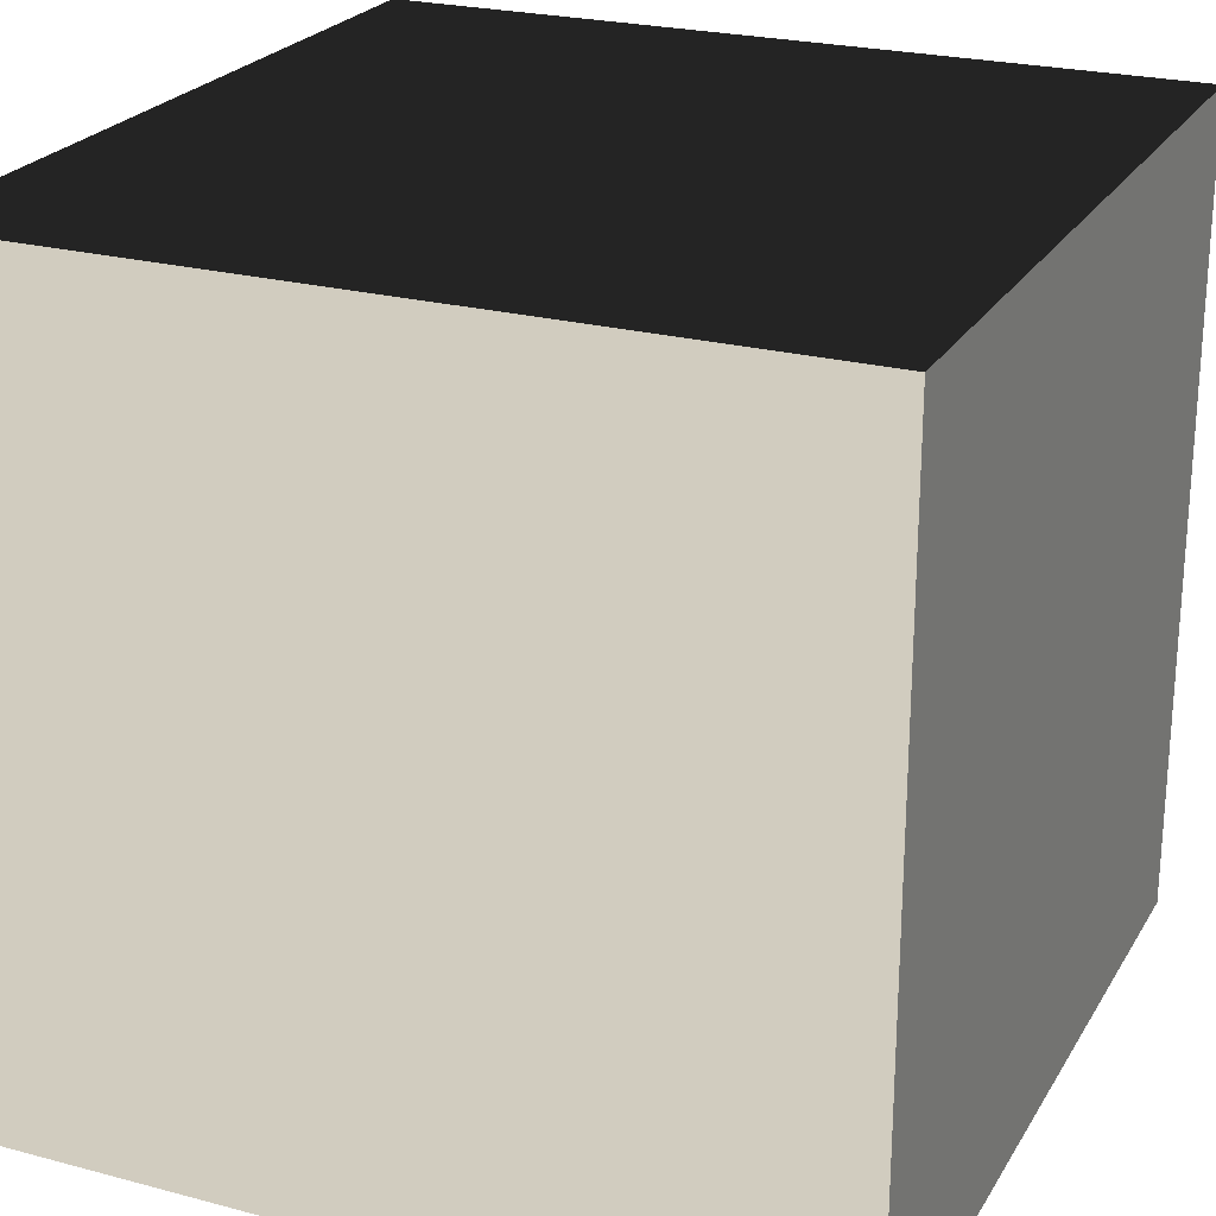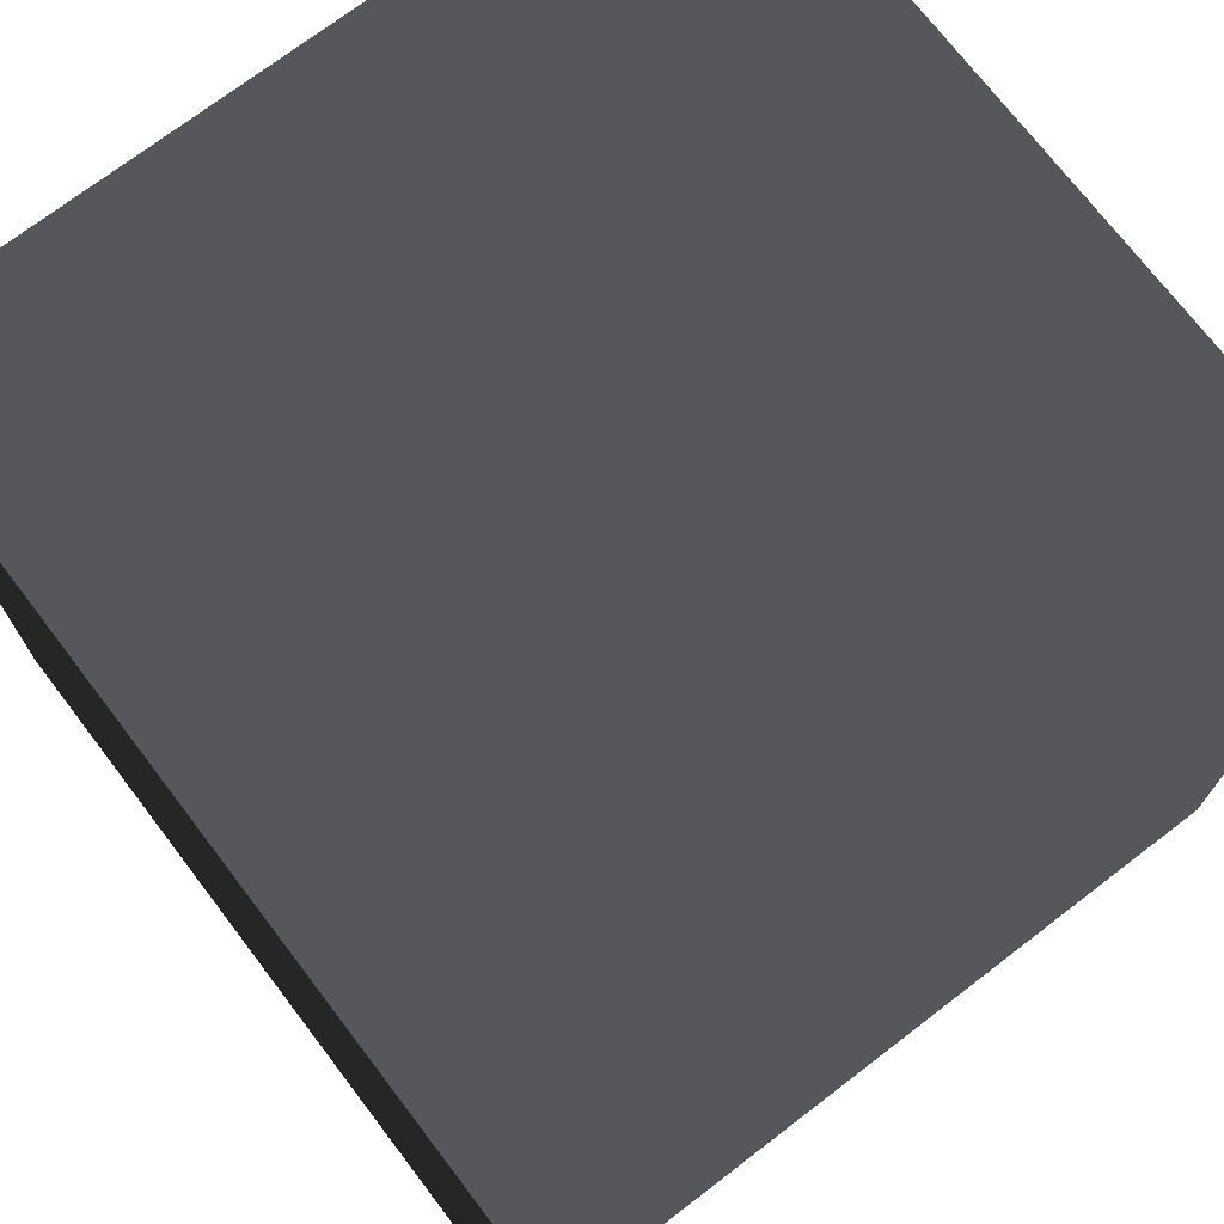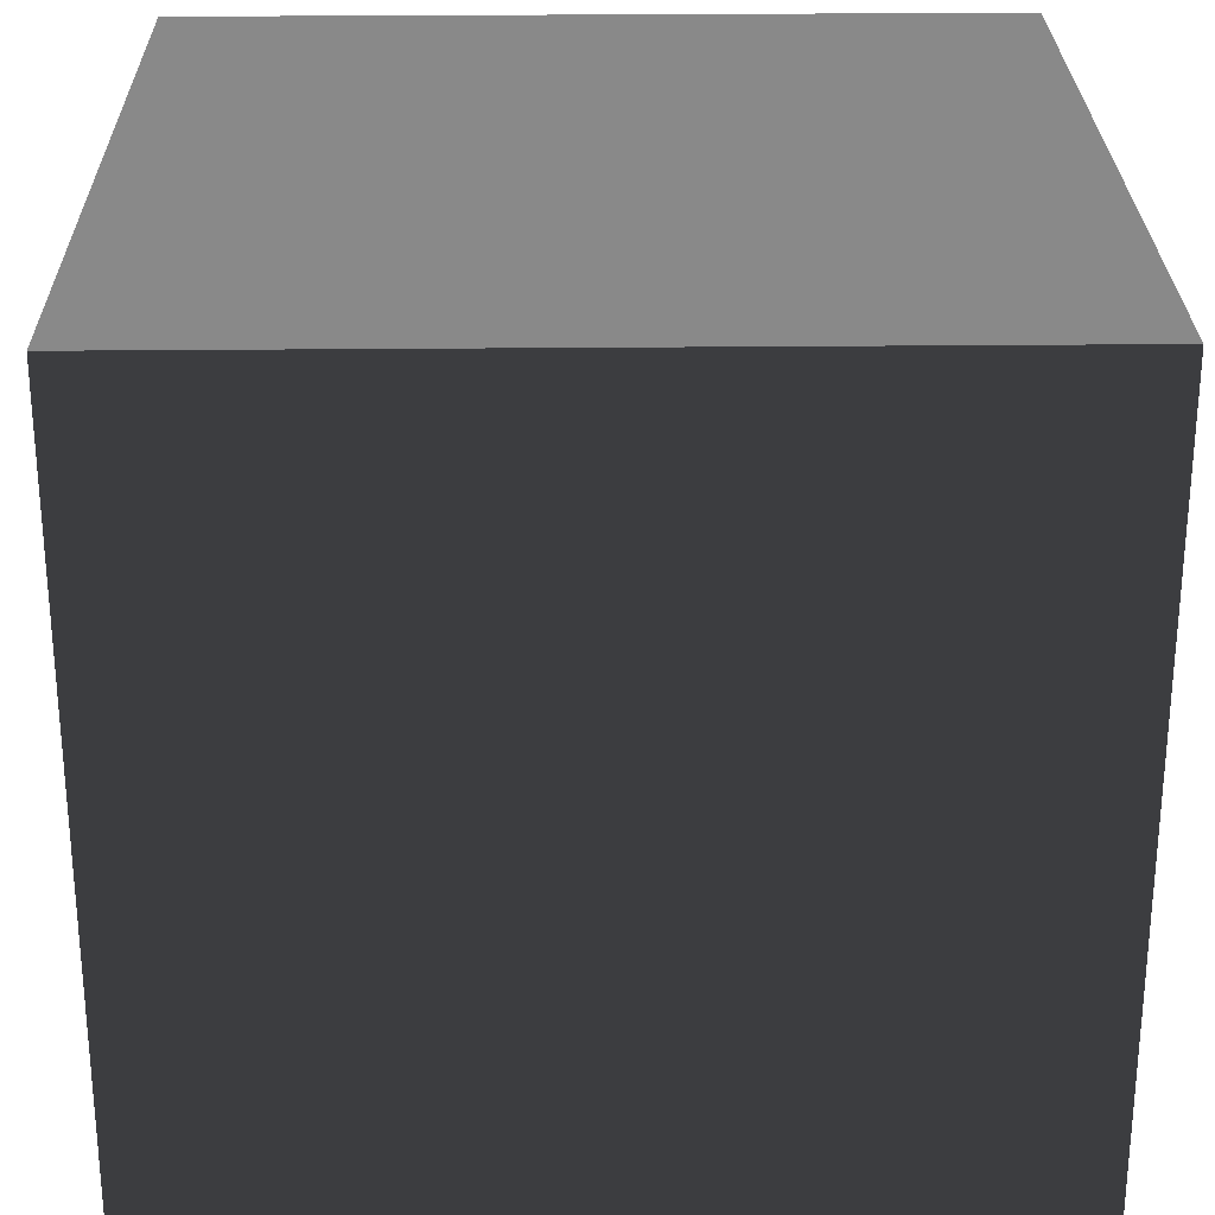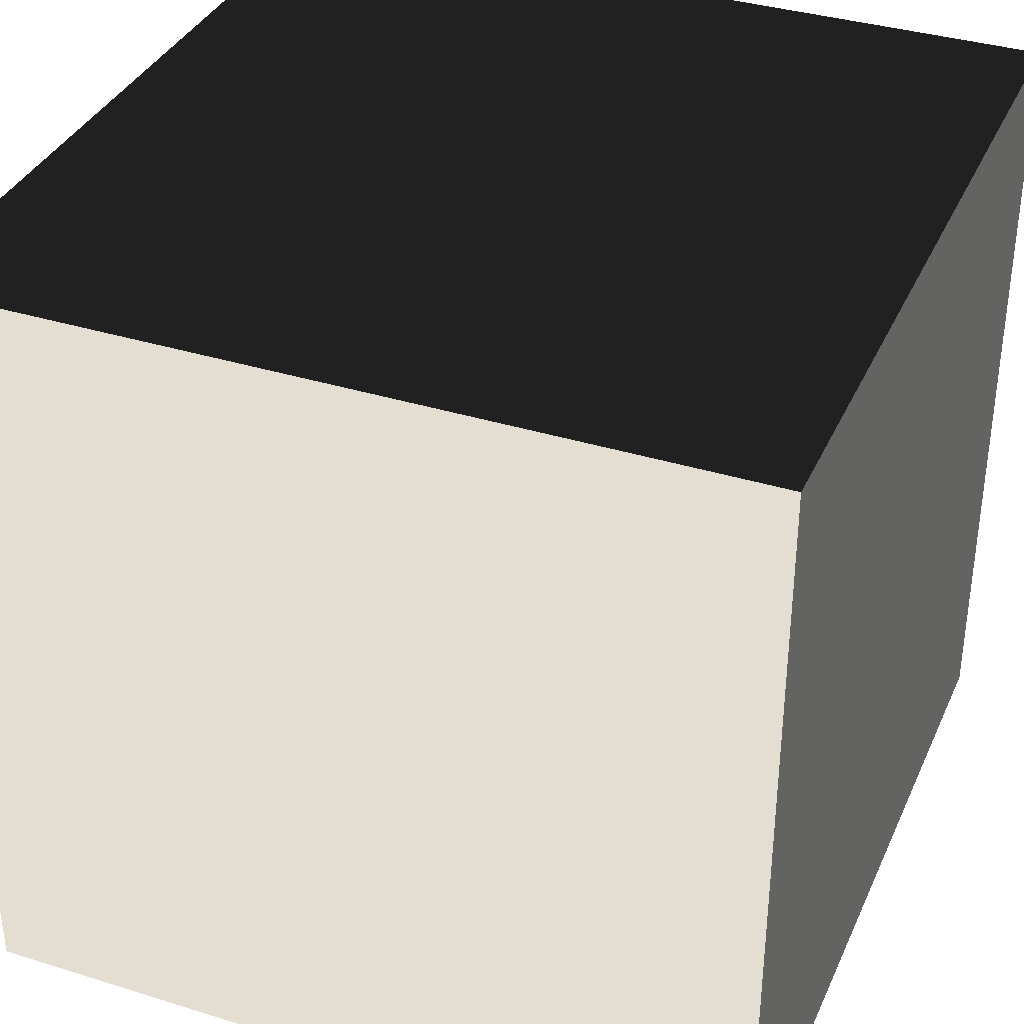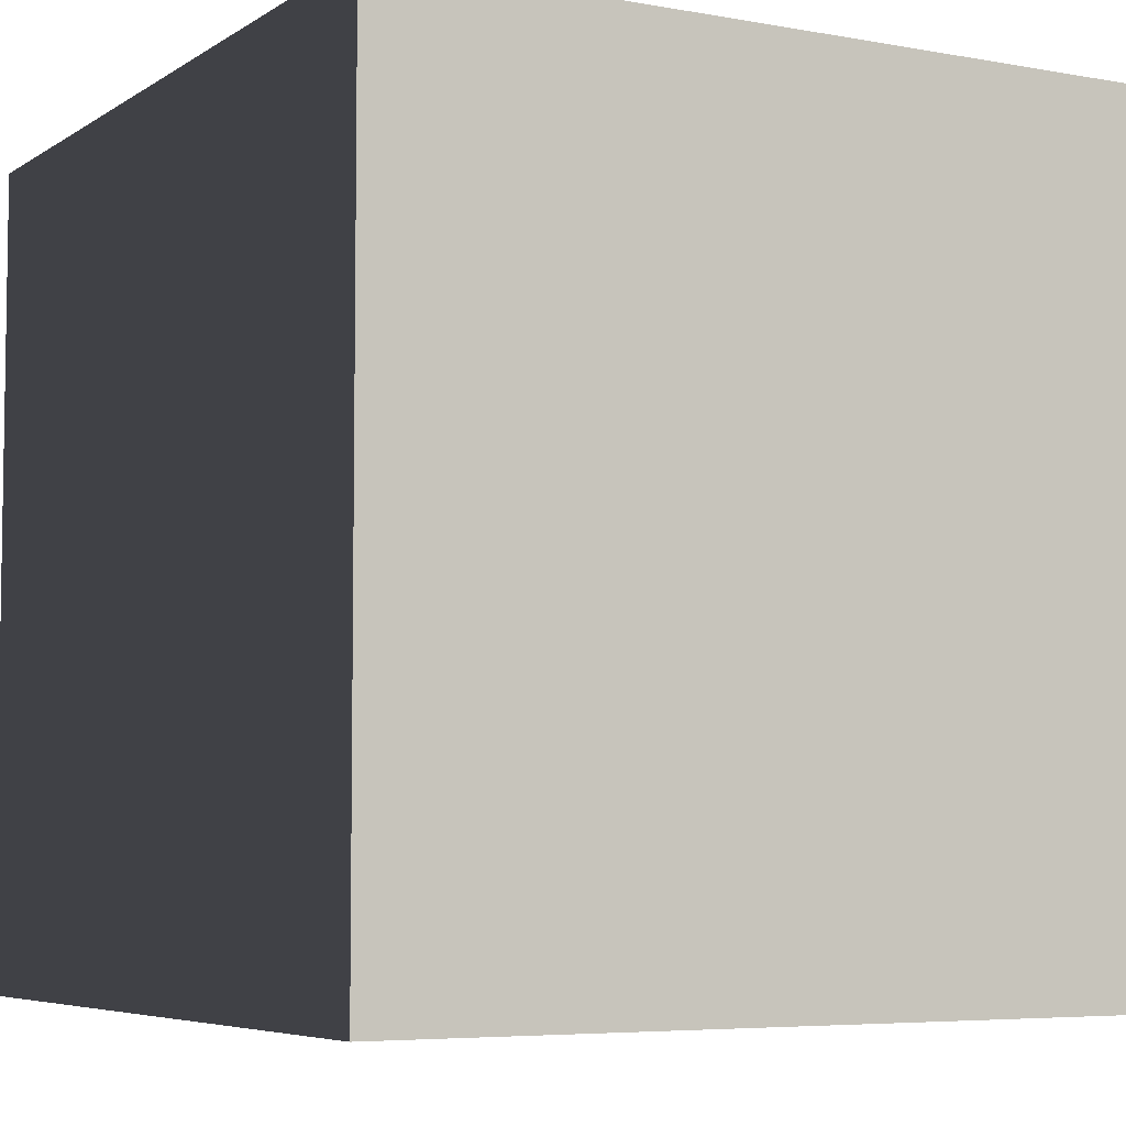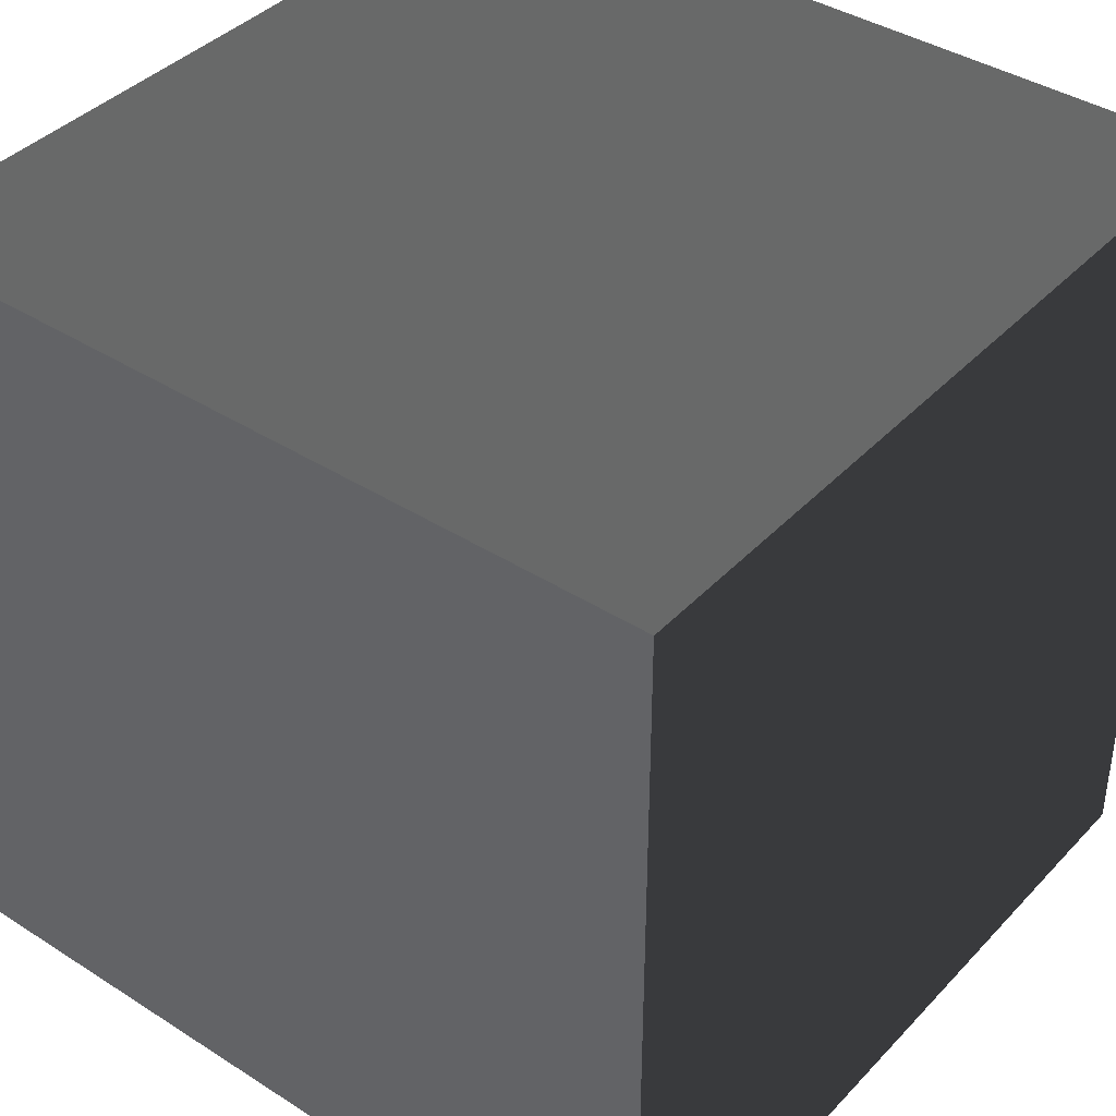
<metadata>
{"format":"obj","ext":"obj","renderer":"f3d","projection":"perspective","resolution":1024,"background":"white","views":[{"elev":23.9,"azim":23.8,"up":"+Z"},{"elev":72.9,"azim":-127.4,"up":"+Z"},{"elev":26.8,"azim":179.1,"up":"+Z"},{"elev":36.2,"azim":22.1,"up":"+Z"},{"elev":-5.7,"azim":-119.3,"up":"+Y"},{"elev":39.9,"azim":128.3,"up":"+Z"}]}
</metadata>
<code>
v -0.05 -0.05 1.011e-07
v 0.05 -0.05 1.011e-07
v 0.05 0.05 8.915e-08
v -0.05 0.05 8.915e-08
v -0.05 -0.05 0.1
v -0.05 0.05 0.1
v 0.05 0.05 0.1
v 0.05 -0.05 0.1
v -0.05 -0.05 1.011e-07
v -0.05 -0.05 0.1
v 0.05 -0.05 0.1
v 0.05 -0.05 1.011e-07
v 0.05 -0.05 1.011e-07
v 0.05 -0.05 0.1
v 0.05 0.05 0.1
v 0.05 0.05 8.915e-08
v 0.05 0.05 8.915e-08
v 0.05 0.05 0.1
v -0.05 0.05 0.1
v -0.05 0.05 8.915e-08
v -0.05 0.05 8.915e-08
v -0.05 0.05 0.1
v -0.05 -0.05 0.1
v -0.05 -0.05 1.011e-07
g Crate_(3)_22357_755
f 1 3 2
f 1 4 3
f 5 7 6
f 5 8 7
f 9 11 10
f 9 12 11
f 13 15 14
f 13 16 15
f 17 19 18
f 17 20 19
f 21 23 22
f 21 24 23

</code>
